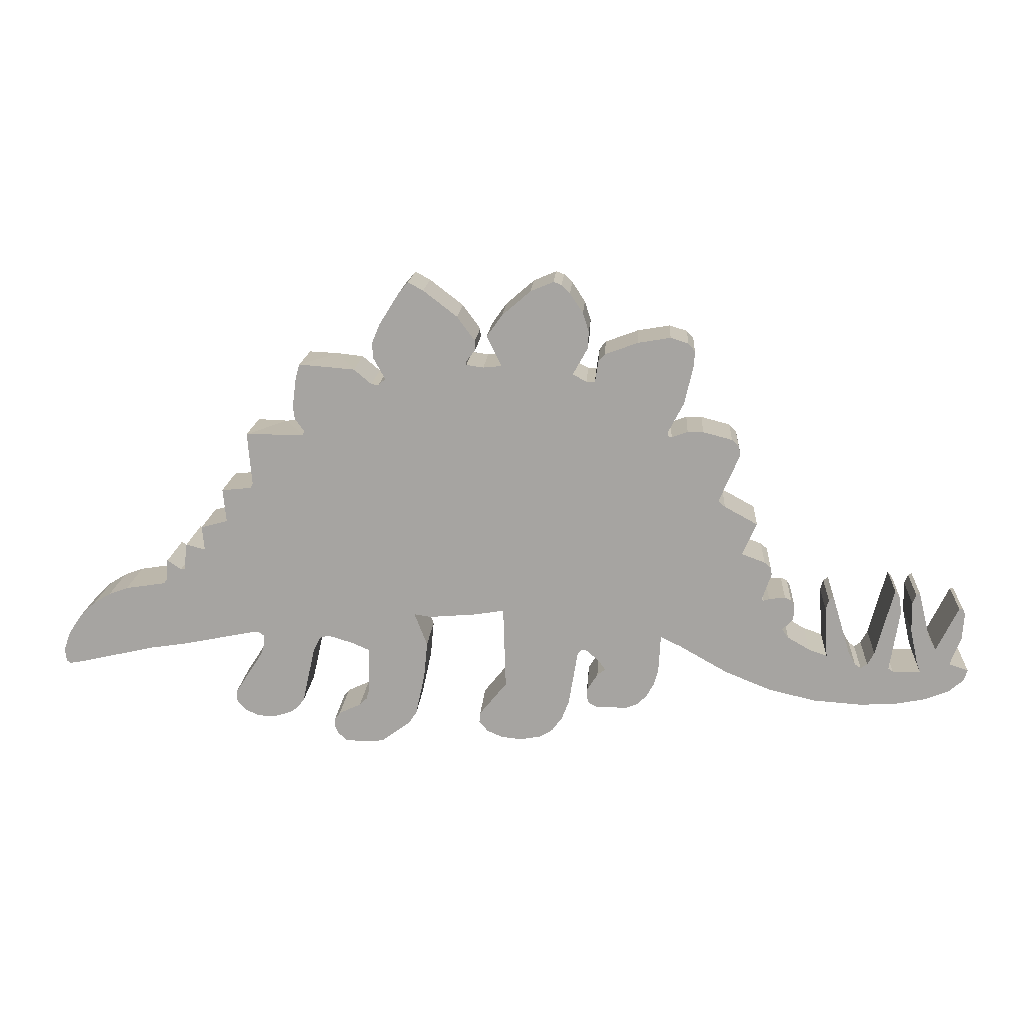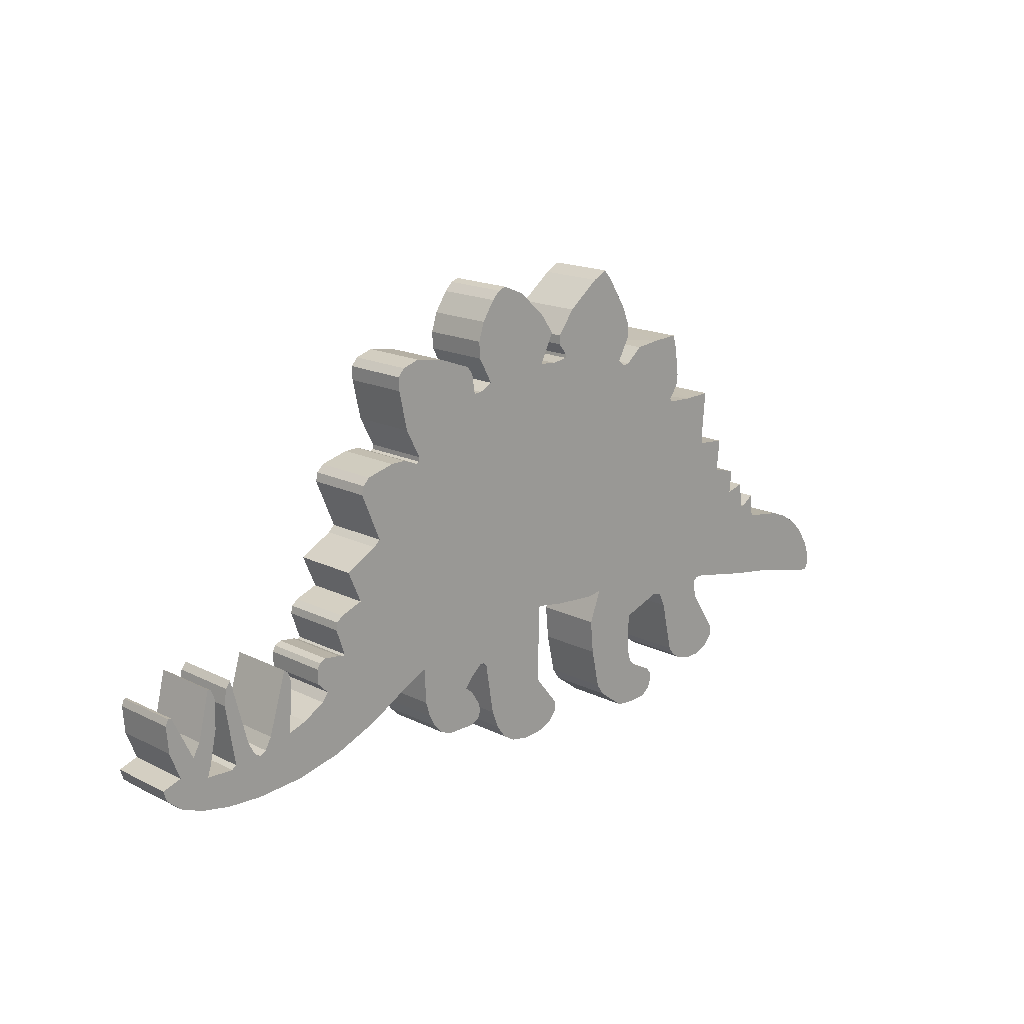
<metadata>
{"format":"obj","ext":"obj","renderer":"f3d","projection":"perspective","resolution":1024,"background":"white","views":[{"elev":15.9,"azim":3.7,"up":"+Y"},{"elev":16.9,"azim":135.0,"up":"+Y"}]}
</metadata>
<code>
g default
v -1.972 -3.323 1.216
v -0.6148 -3.214 1.216
v -2.461 -3.246 1.216
v 2.691 -4.306 -0.7854
v 2.59 -4.441 -0.7854
v -2.683 -6.845 1.216
v -2.445 -6.492 1.216
v -2.179 -5.256 1.216
v 3.448 -4.919 -0.7854
v 2.331 -6.017 -0.7854
v 2.116 -6.569 -0.7854
v 1.818 -6.973 -0.7854
v 4.741 -5.756 -0.7854
v 4.458 -6.038 -0.7854
v 4.117 -6.167 -0.7854
v 3.227 -6.171 -0.7854
v 2.959 -6.049 -0.7854
v 2.879 -5.842 -0.7854
v 2.905 -5.581 -0.7854
v 3.209 -5.104 -0.7854
v 0.3632 -5.484 -0.7854
v 0.2872 -3.073 -0.7854
v -0.2078 -7.054 -0.7854
v -0.4628 -6.745 -0.7854
v -0.4368 -6.468 -0.7854
v -0.6148 -3.214 -0.7854
v -1.972 -3.323 -0.7854
v -2.461 -3.246 -0.7854
v -2.081 -4.216 -0.7854
v -2.179 -5.256 -0.7854
v -2.445 -6.492 -0.7854
v -2.683 -6.845 -0.7854
v 5.335 2.495 1.216
v 5.231 2.536 1.216
v 13.28 -3.657 -0.7854
v 13.5 -4.04 -0.7854
v 5.227 2.67 1.216
v 14.51 -4.685 -0.7854
v 14.41 -5.006 -0.7854
v 14.24 -2.699 -0.7854
v 14.32 -2.888 -0.7854
v 14.26 -3.682 -0.7854
v 13.94 -4.493 -0.7854
v 14.14 -2.71 -0.7854
v -8.995 -0.5773 -0.7854
v -8.928 -1.286 -0.7854
v -8.928 -1.286 1.216
v -8.995 -0.5773 1.216
v -9.494 -1.136 -0.7854
v -9.494 -1.136 1.216
v 13.98 -5.373 -0.7854
v -9.588 -1.925 -0.7854
v -9.588 -1.925 1.216
v 13.3 -5.65 -0.7854
v -9.704 -1.941 -0.7854
v -9.704 -1.941 1.216
v -10.11 -1.66 -0.7854
v -10.11 -1.66 1.216
v 6.268 2.671 -0.7854
v 7.131 2.446 -0.7854
v 7.336 2.242 -0.7854
v 7.397 1.99 -0.7854
v -8.306 0.6207 1.216
v -8.306 0.6207 -0.7854
v -8.206 -0.3573 -0.7854
v -8.206 -0.3573 1.216
v -7.361 0.8487 -0.7854
v -7.361 0.8487 1.216
v 5.238 5.509 -0.7854
v 5.762 5.346 -0.7854
v 5.96 5.121 -0.7854
v 5.947 4.717 -0.7854
v 5.68 3.535 -0.7854
v -7.424 0.7107 -0.7854
v -7.424 0.7107 1.216
v 5.335 2.495 -0.7854
v 5.806 2.675 -0.7854
v -3.884 -4.463 1.216
v -4.373 -4.246 1.216
v -3.884 -4.463 -0.7854
v 5.231 2.536 -0.7854
v -5.155 -4.007 -0.7854
v 5.227 2.67 -0.7854
v -5.634 -4.528 1.216
v -5.634 -4.528 -0.7854
v -5.155 -4.007 1.216
v -5.419 -4.08 1.216
v -5.419 -4.08 -0.7854
v -7.198 -4.04 -0.7854
v -7.175 -4.28 -0.7854
v -7.175 -4.28 1.216
v -7.198 -4.04 1.216
v -7.315 -3.954 1.216
v -7.315 -3.954 -0.7854
v -7.285 -4.648 -0.7854
v -7.285 -4.648 1.216
v -3.909 -5.74 -0.7854
v -3.909 -5.74 1.216
v -4.219 -6.273 -0.7854
v -4.86 -6.571 -0.7854
v -4.86 -6.571 1.216
v -4.219 -6.273 1.216
v -5.014 -6.759 -0.7854
v -5.014 -6.759 1.216
v -5.038 -6.987 -0.7854
v -5.038 -6.987 1.216
v -5.995 -6.15 1.216
v -5.995 -6.15 -0.7854
v -6.18 -6.404 1.216
v -6.18 -6.404 -0.7854
v -6.437 -6.582 1.216
v -6.437 -6.582 -0.7854
v -6.945 -6.736 1.216
v -6.945 -6.736 -0.7854
v -4.008 -6.067 -0.7854
v -4.008 -6.067 1.216
v -7.544 -3.943 1.216
v -7.544 -3.943 -0.7854
v -9.642 -4.365 1.216
v -9.642 -4.365 -0.7854
v -10.73 -4.528 1.216
v -10.73 -4.528 -0.7854
v -8.121 -5.946 -0.7854
v -8.121 -5.946 1.216
v -7.426 -6.718 1.216
v -7.426 -6.718 -0.7854
v -7.834 -6.54 1.216
v -7.834 -6.54 -0.7854
v -8.121 -6.212 1.216
v -8.121 -6.212 -0.7854
v -3.518 -7.459 1.216
v -3.518 -7.459 -0.7854
v -4.927 -7.244 -0.7854
v -4.927 -7.244 1.216
v -4.113 -7.516 1.216
v -4.113 -7.516 -0.7854
v -4.671 -7.47 1.216
v -4.671 -7.47 -0.7854
v -11.99 -2.789 -0.7854
v -11.99 -2.789 1.216
v -12.5 -3.101 -0.7854
v -12.5 -3.101 1.216
v -12.93 -3.507 -0.7854
v -12.93 -3.507 1.216
v -13.33 -4.101 -0.7854
v -13.33 -4.101 1.216
v -13.19 -5.082 -0.7854
v -13.19 -5.082 1.216
v -13.37 -5.093 1.216
v -13.37 -5.093 -0.7854
v -13.48 -5.013 1.216
v -13.48 -5.013 -0.7854
v -13.52 -4.645 -0.7854
v -13.52 -4.645 1.216
v 1.449 -7.201 -0.7854
v 0.8472 -7.307 -0.7854
v 0.2612 -7.25 -0.7854
v -5.73 2.513 -0.7854
v -6.008 2.906 -0.7854
v -6.054 3.257 -0.7854
v -5.938 4.152 -0.7854
v -5.818 4.564 -0.7854
v -4.949 4.521 -0.7854
v -5.784 2.401 -0.7854
v -6.611 2.359 -0.7854
v -7.491 2.392 -0.7854
v -4.178 4.431 -0.7854
v -3.66 3.996 -0.7854
v -3.602 4.814 -0.7854
v -3.607 5.256 -0.7854
v -3.385 5.803 -0.7854
v -3.45 3.967 -0.7854
v -10.24 -2.4 -0.7854
v -10.14 -2.23 -0.7854
v -11.45 -2.589 -0.7854
v 13.5 -4.04 1.216
v 13.28 -3.657 1.216
v 14.51 -4.685 1.216
v 14.41 -5.006 1.216
v 13.94 -4.493 1.216
v 14.26 -3.682 1.216
v 14.32 -2.888 1.216
v 14.24 -2.699 1.216
v 14.14 -2.71 1.216
v 13.98 -5.373 1.216
v 13.3 -5.65 1.216
v 7.336 2.242 1.216
v 7.131 2.446 1.216
v 6.268 2.671 1.216
v 7.397 1.99 1.216
v 5.96 5.121 1.216
v 5.762 5.346 1.216
v 5.238 5.509 1.216
v 5.68 3.535 1.216
v 5.947 4.717 1.216
v 5.806 2.675 1.216
v 9.173 -2.714 1.216
v 9.075 -2.555 1.216
v 12.34 -2.389 1.216
v 12.19 -2.193 1.216
v 12.4 -2.872 1.216
v 12.93 -2.242 1.216
v 12.83 -2.292 1.216
v 12.73 -2.562 1.216
v 10.35 -2.41 1.216
v 10.21 -2.524 1.216
v 10.13 -2.82 1.216
v 8.414 -1.515 1.216
v 8.228 -1.361 1.216
v 7.542 -1.105 1.216
v 8.455 -1.736 1.216
v 6.783 0.5557 1.216
v 7.956 -0.1613 1.216
v 6.977 0.3737 1.216
v 8.18 -2.524 1.216
v 8.881 -2.462 1.216
v 8.402 -2.519 1.216
v 8.241 -2.575 1.216
v 11.66 -4.191 1.216
v 12.11 -4.685 1.216
v 13.06 -4.757 1.216
v 12.25 -4.78 1.216
v 11.46 -4.557 1.216
v 11.27 -4.691 1.216
v 11.09 -4.565 1.216
v 12.74 -3.431 1.216
v 12.95 -4.431 1.216
v 10.9 -4.221 1.216
v 10.22 -4.311 1.216
v 9.671 -4.122 1.216
v 9.157 -3.169 1.216
v 9.901 -5.783 1.216
v 11.34 -5.886 1.216
v 12.4 -5.825 1.216
v 9.021 -3.746 1.216
v 8.529 -5.464 1.216
v 8.832 -3.489 1.216
v 4.955 -5.365 1.216
v 5.085 -4.908 1.216
v 5.143 -3.822 1.216
v 5.74 -4.105 1.216
v 7.161 -4.91 1.216
v 1.777 7.13 1.216
v 1.102 6.846 1.216
v 2.8 5.157 1.216
v 2.83 5.66 1.216
v 2.651 6.219 1.216
v 2.264 6.802 1.216
v 2.014 7.043 1.216
v 2.365 4.369 1.216
v 4.274 5.346 1.216
v 3.304 4.988 1.216
v 3.119 4.766 1.216
v 3.027 4.152 1.216
v 2.774 4.162 1.216
v -0.8178 4.717 1.216
v -0.5318 5.08 1.216
v -0.5448 5.344 1.216
v -2.516 7.074 1.216
v -2.809 6.726 1.216
v -3.238 4.154 1.216
v -2.07 6.835 1.216
v -1.071 6.063 1.216
v 0.2442 4.597 1.216
v -0.2998 4.543 1.216
v -2.081 -4.216 1.216
v 0.8472 -7.307 1.216
v 1.449 -7.201 1.216
v 0.2612 -7.25 1.216
v -5.818 4.564 1.216
v -5.938 4.152 1.216
v -6.054 3.257 1.216
v -6.008 2.906 1.216
v -5.73 2.513 1.216
v -5.784 2.401 1.216
v -7.491 2.392 1.216
v -4.178 4.431 1.216
v -3.66 3.996 1.216
v -3.385 5.803 1.216
v -3.607 5.256 1.216
v -3.602 4.814 1.216
v -3.45 3.967 1.216
v -10.14 -2.23 1.216
v -10.24 -2.4 1.216
v -11.45 -2.589 1.216
v 9.075 -2.555 -0.7854
v 9.173 -2.714 -0.7854
v 12.19 -2.193 -0.7854
v 12.34 -2.389 -0.7854
v 12.4 -2.872 -0.7854
v 12.73 -2.562 -0.7854
v 12.83 -2.292 -0.7854
v 12.93 -2.242 -0.7854
v 10.35 -2.41 -0.7854
v 10.13 -2.82 -0.7854
v 10.21 -2.524 -0.7854
v 7.542 -1.105 -0.7854
v 8.228 -1.361 -0.7854
v 8.414 -1.515 -0.7854
v 8.455 -1.736 -0.7854
v 6.783 0.5557 -0.7854
v 6.977 0.3737 -0.7854
v 7.956 -0.1613 -0.7854
v 8.18 -2.524 -0.7854
v 8.241 -2.575 -0.7854
v 8.402 -2.519 -0.7854
v 8.881 -2.462 -0.7854
v 11.66 -4.191 -0.7854
v 12.11 -4.685 -0.7854
v 12.25 -4.78 -0.7854
v 13.06 -4.757 -0.7854
v 11.46 -4.557 -0.7854
v 11.27 -4.691 -0.7854
v 11.09 -4.565 -0.7854
v 12.95 -4.431 -0.7854
v 12.74 -3.431 -0.7854
v 10.9 -4.221 -0.7854
v 9.671 -4.122 -0.7854
v 10.22 -4.311 -0.7854
v 9.157 -3.169 -0.7854
v 12.4 -5.825 -0.7854
v 11.34 -5.886 -0.7854
v 9.901 -5.783 -0.7854
v 9.021 -3.746 -0.7854
v 8.529 -5.464 -0.7854
v 8.832 -3.489 -0.7854
v 5.085 -4.908 -0.7854
v 4.955 -5.365 -0.7854
v 5.74 -4.105 -0.7854
v 5.143 -3.822 -0.7854
v 7.161 -4.91 -0.7854
v 1.102 6.846 -0.7854
v 1.777 7.13 -0.7854
v 2.014 7.043 -0.7854
v 2.264 6.802 -0.7854
v 2.651 6.219 -0.7854
v 2.83 5.66 -0.7854
v 2.8 5.157 -0.7854
v 2.365 4.369 -0.7854
v 3.027 4.152 -0.7854
v 3.119 4.766 -0.7854
v 3.304 4.988 -0.7854
v 4.274 5.346 -0.7854
v 2.774 4.162 -0.7854
v -0.5448 5.344 -0.7854
v -0.5318 5.08 -0.7854
v -0.8178 4.717 -0.7854
v -2.809 6.726 -0.7854
v -2.516 7.074 -0.7854
v -2.07 6.835 -0.7854
v -3.238 4.154 -0.7854
v -1.071 6.063 -0.7854
v -0.2998 4.543 -0.7854
v 0.2442 4.597 -0.7854
v -0.8028 4.616 -0.7854
v -0.1908 5.488 -0.7854
v 0.2602 6.122 -0.7854
v 3.22 -4.615 -0.7854
v 2.84 -4.292 -0.7854
v 0.2602 6.122 1.216
v -0.1908 5.488 1.216
v -0.8028 4.616 1.216
v 3.448 -4.919 1.216
v 3.22 -4.615 1.216
v 2.84 -4.292 1.216
v 2.691 -4.306 1.216
v 2.59 -4.441 1.216
v 3.209 -5.104 1.216
v 1.818 -6.973 1.216
v 2.116 -6.569 1.216
v 2.331 -6.017 1.216
v 2.905 -5.581 1.216
v 2.879 -5.842 1.216
v 2.959 -6.049 1.216
v 3.227 -6.171 1.216
v 4.117 -6.167 1.216
v 4.458 -6.038 1.216
v 4.741 -5.756 1.216
v 0.2872 -3.073 1.216
v 0.3632 -5.484 1.216
v -0.4368 -6.468 1.216
v -0.4628 -6.745 1.216
v -0.2078 -7.054 1.216
g pointydino:Mesh
f 21 22 5
f 12 21 11
f 10 11 21
f 15 16 19
f 18 19 16
f 17 18 16
f 19 20 15
f 20 9 15
f 14 15 9
f 13 14 9
f 25 12 24
f 21 12 25
f 4 5 22
f 5 10 21
f 23 24 12
f 28 164 27
f 26 27 164
f 42 36 41
f 43 36 42
f 36 44 41
f 40 41 44
f 45 46 47
f 45 47 48
f 47 46 49
f 47 49 50
f 38 39 43
f 43 39 51
f 54 311 51
f 49 52 53
f 49 53 50
f 311 315 43
f 43 51 311
f 53 52 55
f 53 55 56
f 56 55 57
f 56 57 58
f 62 301 61
f 60 61 301
f 76 77 301
f 59 60 301
f 63 64 65
f 63 65 66
f 68 67 74
f 68 74 75
f 71 72 70
f 69 70 72
f 73 343 72
f 343 73 342
f 75 74 64
f 75 64 63
f 59 301 77
f 78 79 80
f 80 79 82
f 81 340 83
f 301 359 76
f 83 342 73
f 84 108 85
f 82 79 86
f 82 86 87
f 82 87 88
f 88 87 84
f 88 84 85
f 89 90 91
f 89 91 92
f 89 92 93
f 89 93 94
f 91 90 95
f 91 95 96
f 78 80 98
f 97 98 80
f 99 100 101
f 99 101 102
f 100 103 104
f 100 104 101
f 103 105 106
f 103 106 104
f 84 107 108
f 107 109 110
f 107 110 108
f 109 111 112
f 109 112 110
f 111 113 114
f 111 114 112
f 98 97 115
f 98 115 116
f 116 115 99
f 116 99 102
f 105 133 134
f 105 134 106
f 118 94 117
f 93 117 94
f 118 117 119
f 118 119 120
f 119 121 122
f 119 122 120
f 124 96 123
f 95 123 96
f 126 114 125
f 113 125 114
f 125 127 128
f 125 128 126
f 129 130 128
f 129 128 127
f 123 130 129
f 123 129 124
f 131 135 136
f 131 136 132
f 136 135 137
f 136 137 138
f 137 134 133
f 137 133 138
f 139 140 285
f 139 141 142
f 139 142 140
f 141 143 144
f 141 144 142
f 143 145 146
f 143 146 144
f 147 148 149
f 147 149 150
f 149 151 152
f 149 152 150
f 145 153 154
f 145 154 146
f 154 153 152
f 154 152 151
f 147 122 148
f 121 148 122
f 30 80 29
f 30 31 97
f 32 115 31
f 32 132 115
f 28 29 80
f 80 164 28
f 156 12 155
f 157 12 156
f 23 12 157
f 99 115 132
f 160 163 159
f 161 163 160
f 162 163 161
f 158 159 163
f 163 167 158
f 67 166 165
f 67 165 164
f 167 168 158
f 350 352 171
f 158 168 26
f 173 122 175
f 46 45 65
f 52 49 46
f 46 118 52
f 52 118 55
f 55 118 174
f 57 55 174
f 22 26 172
f 46 65 118
f 74 67 82
f 64 74 65
f 74 94 65
f 164 82 67
f 168 172 26
f 82 164 80
f 164 158 26
f 88 74 82
f 118 65 94
f 94 74 89
f 89 74 88
f 108 95 85
f 95 90 85
f 90 89 85
f 88 85 89
f 80 30 97
f 99 136 100
f 112 95 110
f 114 95 112
f 108 110 95
f 105 103 136
f 103 100 136
f 97 31 115
f 120 173 118
f 122 173 120
f 173 174 118
f 130 123 128
f 123 95 128
f 126 128 95
f 114 126 95
f 136 138 133
f 133 105 136
f 136 99 132
f 143 122 145
f 143 141 122
f 141 139 122
f 175 122 139
f 145 122 153
f 147 153 122
f 147 150 153
f 152 153 150
f 178 180 179
f 176 180 181
f 184 176 182
f 183 184 182
f 181 182 176
f 176 227 180
f 179 180 185
f 180 221 185
f 177 227 176
f 202 203 177
f 186 185 221
f 189 196 212
f 189 212 188
f 190 187 212
f 188 212 187
f 193 195 192
f 37 194 254
f 195 251 194
f 191 192 195
f 33 212 196
f 216 231 198
f 200 219 199
f 204 177 203
f 204 226 177
f 207 228 206
f 208 209 211
f 213 214 210
f 379 366 212
f 34 379 33
f 33 379 212
f 210 215 209
f 211 209 215
f 364 240 365
f 218 237 217
f 215 210 241
f 201 199 219
f 220 201 219
f 220 219 223
f 222 234 221
f 224 233 223
f 227 177 226
f 221 180 227
f 197 198 231
f 229 232 228
f 205 206 228
f 207 229 228
f 229 230 232
f 236 232 230
f 220 223 233
f 224 225 232
f 225 228 232
f 222 220 233
f 232 233 224
f 233 234 222
f 186 221 234
f 230 235 236
f 237 218 242
f 237 231 217
f 236 235 242
f 235 237 242
f 218 215 242
f 216 217 231
f 241 242 215
f 246 247 360
f 244 360 247
f 247 248 244
f 248 249 244
f 243 244 249
f 254 194 253
f 252 253 194
f 251 252 194
f 251 195 193
f 245 246 360
f 250 379 255
f 34 254 379
f 255 379 254
f 254 34 37
f 258 279 257
f 279 280 256
f 256 257 279
f 259 260 262
f 263 262 279
f 263 279 258
f 260 279 262
f 8 266 78
f 78 98 8
f 3 78 266
f 267 380 269
f 116 102 131
f 274 277 273
f 272 273 277
f 271 272 277
f 68 275 276
f 270 271 277
f 274 3 278
f 277 274 278
f 275 3 274
f 261 256 281
f 280 281 256
f 282 379 261
f 48 47 66
f 53 117 47
f 50 53 47
f 283 117 56
f 58 283 56
f 53 56 117
f 284 117 283
f 75 3 68
f 66 87 75
f 63 66 75
f 47 117 66
f 275 68 3
f 1 282 3
f 79 78 3
f 98 116 7
f 7 8 98
f 86 79 75
f 3 75 79
f 87 66 92
f 96 84 91
f 87 92 84
f 86 75 87
f 91 84 92
f 124 127 96
f 6 7 116
f 106 135 104
f 134 135 106
f 107 96 109
f 111 109 96
f 84 96 107
f 113 111 96
f 131 6 116
f 101 104 135
f 102 101 135
f 93 66 117
f 119 117 284
f 93 92 66
f 121 119 284
f 284 285 121
f 140 142 121
f 124 129 127
f 125 96 127
f 113 96 125
f 137 135 134
f 135 131 102
f 154 151 149
f 154 149 148
f 285 140 121
f 142 144 121
f 144 146 121
f 146 154 121
f 148 121 154
f 183 40 44
f 183 44 184
f 177 176 36
f 177 36 35
f 44 36 176
f 44 176 184
f 39 179 51
f 185 51 179
f 39 38 178
f 39 178 179
f 41 182 181
f 41 181 42
f 183 182 41
f 183 41 40
f 181 180 43
f 181 43 42
f 180 178 43
f 38 43 178
f 185 54 51
f 177 35 202
f 185 186 54
f 190 62 61
f 190 61 187
f 61 60 188
f 61 188 187
f 288 289 308
f 290 308 289
f 292 35 291
f 293 35 292
f 294 317 296
f 299 300 298
f 300 304 298
f 303 297 302
f 297 330 302
f 302 330 301
f 297 298 304
f 306 307 320
f 287 320 286
f 307 286 320
f 320 326 306
f 290 309 308
f 54 321 311
f 36 43 315
f 308 309 312
f 309 321 312
f 310 321 309
f 316 35 315
f 35 36 315
f 291 35 316
f 322 323 313
f 323 325 318
f 314 323 317
f 321 322 313
f 319 295 317
f 295 296 317
f 318 319 323
f 319 317 323
f 314 313 323
f 313 312 321
f 310 311 321
f 326 324 331
f 325 331 324
f 324 318 325
f 328 9 327
f 13 9 328
f 327 9 330
f 329 304 331
f 305 331 304
f 330 297 329
f 358 359 330
f 326 331 305
f 305 306 326
f 332 333 334
f 332 334 335
f 332 335 336
f 337 357 336
f 338 357 337
f 332 336 357
f 342 83 341
f 69 72 343
f 344 340 359
f 359 4 344
f 4 22 344
f 81 359 340
f 341 83 340
f 81 76 359
f 345 346 347
f 349 350 348
f 171 348 350
f 169 170 352
f 170 171 352
f 351 169 352
f 345 347 352
f 351 352 347
f 347 355 351
f 339 344 22
f 354 339 22
f 351 355 22
f 356 357 354
f 357 339 354
f 339 357 338
f 359 301 330
f 172 351 22
f 353 354 22
f 304 329 297
f 355 353 22
f 358 330 9
f 60 59 189
f 60 189 188
f 195 72 71
f 195 71 191
f 70 192 191
f 70 191 71
f 70 69 193
f 70 193 192
f 195 194 73
f 195 73 72
f 194 37 73
f 196 189 77
f 59 77 189
f 77 76 33
f 77 33 196
f 33 76 81
f 33 81 34
f 37 34 81
f 37 81 83
f 37 83 73
f 286 198 197
f 286 197 287
f 216 198 286
f 205 294 296
f 205 296 206
f 296 295 207
f 296 207 206
f 288 200 199
f 288 199 289
f 202 293 292
f 202 292 203
f 199 201 290
f 199 290 289
f 219 200 308
f 288 308 200
f 292 291 204
f 292 204 203
f 202 35 293
f 299 208 211
f 299 211 300
f 299 298 209
f 299 209 208
f 298 297 210
f 298 210 209
f 303 213 210
f 303 210 297
f 301 62 212
f 190 212 62
f 303 302 214
f 303 214 213
f 214 302 301
f 214 301 212
f 286 307 216
f 304 300 215
f 211 215 300
f 305 304 215
f 307 306 217
f 307 217 216
f 306 305 218
f 306 218 217
f 218 305 215
f 309 290 220
f 201 220 290
f 219 308 312
f 219 312 223
f 311 310 222
f 311 222 221
f 222 310 309
f 222 309 220
f 223 312 313
f 223 313 224
f 224 313 314
f 224 314 225
f 227 315 311
f 227 311 221
f 226 316 315
f 226 315 227
f 291 316 226
f 291 226 204
f 228 225 314
f 228 314 317
f 317 294 228
f 205 228 294
f 319 318 230
f 319 230 229
f 320 287 231
f 197 231 287
f 235 230 318
f 295 319 229
f 295 229 207
f 322 233 232
f 322 232 323
f 232 236 323
f 186 234 321
f 186 321 54
f 234 233 322
f 234 322 321
f 318 324 235
f 237 235 324
f 237 324 326
f 325 236 331
f 236 325 323
f 326 320 237
f 231 237 320
f 239 238 328
f 239 328 327
f 13 328 238
f 236 242 331
f 241 240 330
f 241 330 329
f 239 327 240
f 330 240 327
f 242 241 329
f 242 329 331
f 245 338 337
f 245 337 246
f 337 336 247
f 337 247 246
f 336 335 248
f 336 248 247
f 335 334 249
f 335 249 248
f 334 333 243
f 334 243 249
f 333 332 244
f 333 244 243
f 251 193 343
f 69 343 193
f 339 338 250
f 245 250 338
f 343 342 252
f 343 252 251
f 342 341 253
f 342 253 252
f 341 340 254
f 341 254 253
f 254 340 344
f 254 344 255
f 250 344 339
f 255 344 250
f 352 263 345
f 258 345 263
f 262 263 350
f 352 350 263
f 350 349 259
f 350 259 262
f 349 348 260
f 349 260 259
f 279 260 171
f 348 171 260
f 346 257 256
f 346 256 347
f 258 257 346
f 258 346 345
f 169 351 261
f 261 351 282
f 360 357 356
f 360 356 361
f 354 353 265
f 354 265 264
f 265 353 355
f 265 355 362
f 256 362 355
f 256 355 347
f 356 354 264
f 356 264 361
f 332 357 360
f 332 360 244
f 358 9 363
f 358 363 364
f 358 364 365
f 358 365 359
f 359 365 366
f 359 366 4
f 4 366 367
f 4 367 5
f 363 9 20
f 10 5 367
f 20 368 363
f 379 264 265
f 362 261 379
f 256 261 362
f 265 362 379
f 361 264 360
f 264 250 360
f 379 250 264
f 250 245 360
f 282 278 3
f 1 2 282
f 379 282 2
f 365 240 212
f 210 214 240
f 240 241 210
f 214 212 240
f 239 240 363
f 364 363 240
f 370 371 380
f 367 380 371
f 369 380 268
f 368 238 363
f 372 238 368
f 373 238 372
f 374 238 373
f 375 238 374
f 376 378 375
f 377 378 376
f 238 375 378
f 239 363 238
f 379 380 367
f 367 366 379
f 365 212 366
f 369 370 380
f 381 383 380
f 268 380 267
f 382 383 381
f 269 380 383
f 367 371 10
f 371 370 11
f 371 11 10
f 370 369 12
f 370 12 11
f 369 268 12
f 20 19 372
f 20 372 368
f 238 378 13
f 378 377 14
f 378 14 13
f 377 376 15
f 377 15 14
f 376 375 16
f 376 16 15
f 375 374 17
f 375 17 16
f 19 18 373
f 19 373 372
f 18 17 374
f 18 374 373
f 22 21 380
f 22 380 379
f 22 379 26
f 380 21 25
f 380 25 381
f 25 24 382
f 25 382 381
f 24 23 383
f 24 383 382
f 31 7 6
f 31 6 32
f 6 131 32
f 379 2 26
f 2 1 27
f 2 27 26
f 29 266 8
f 29 8 30
f 8 7 31
f 8 31 30
f 28 27 3
f 1 3 27
f 28 3 266
f 28 266 29
f 383 23 269
f 157 269 23
f 156 267 269
f 156 269 157
f 268 155 12
f 268 267 156
f 268 156 155
f 131 132 32
f 162 270 163
f 273 159 158
f 273 158 274
f 162 161 271
f 162 271 270
f 161 160 272
f 161 272 271
f 160 159 273
f 160 273 272
f 274 158 164
f 274 164 275
f 275 164 165
f 165 166 276
f 275 165 276
f 68 276 67
f 166 67 276
f 167 163 277
f 163 270 277
f 171 170 280
f 171 280 279
f 168 167 277
f 168 277 278
f 168 278 282
f 170 169 281
f 170 281 280
f 169 261 281
f 351 172 282
f 282 172 168
f 174 173 284
f 174 284 283
f 284 173 175
f 284 175 285
f 175 139 285
f 58 57 174
f 58 174 283
f 65 45 48
f 65 48 66

</code>
